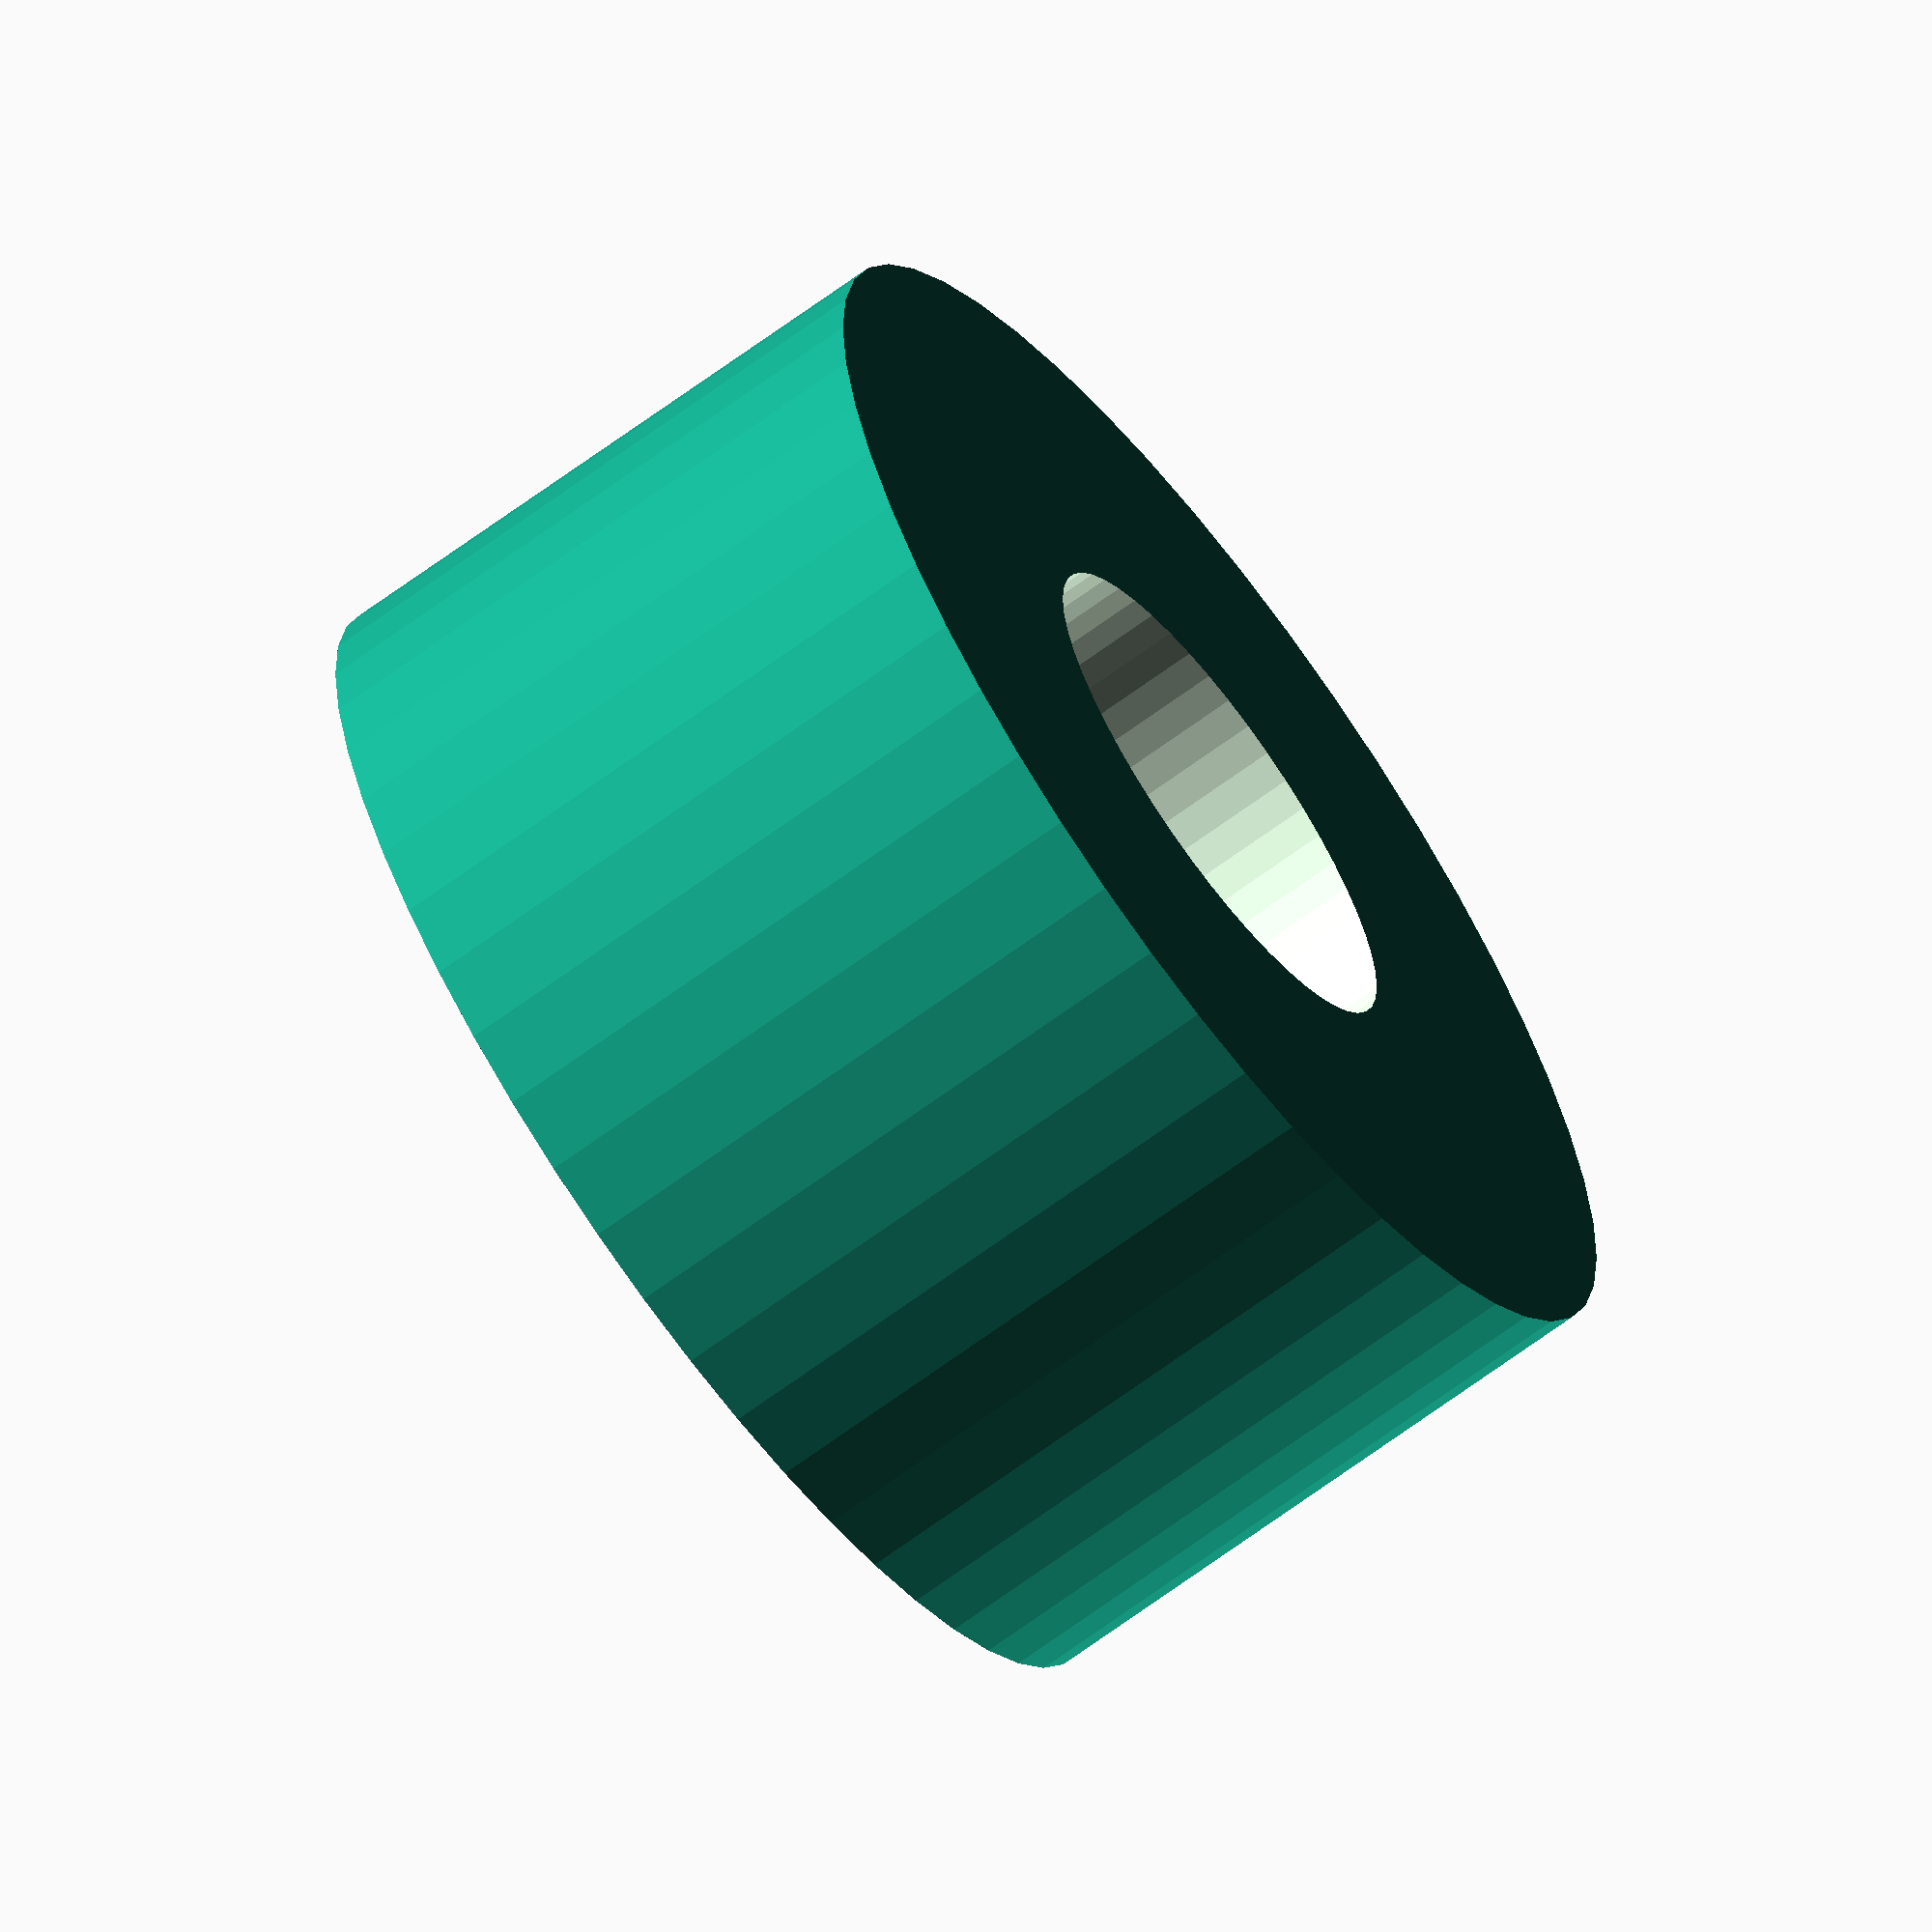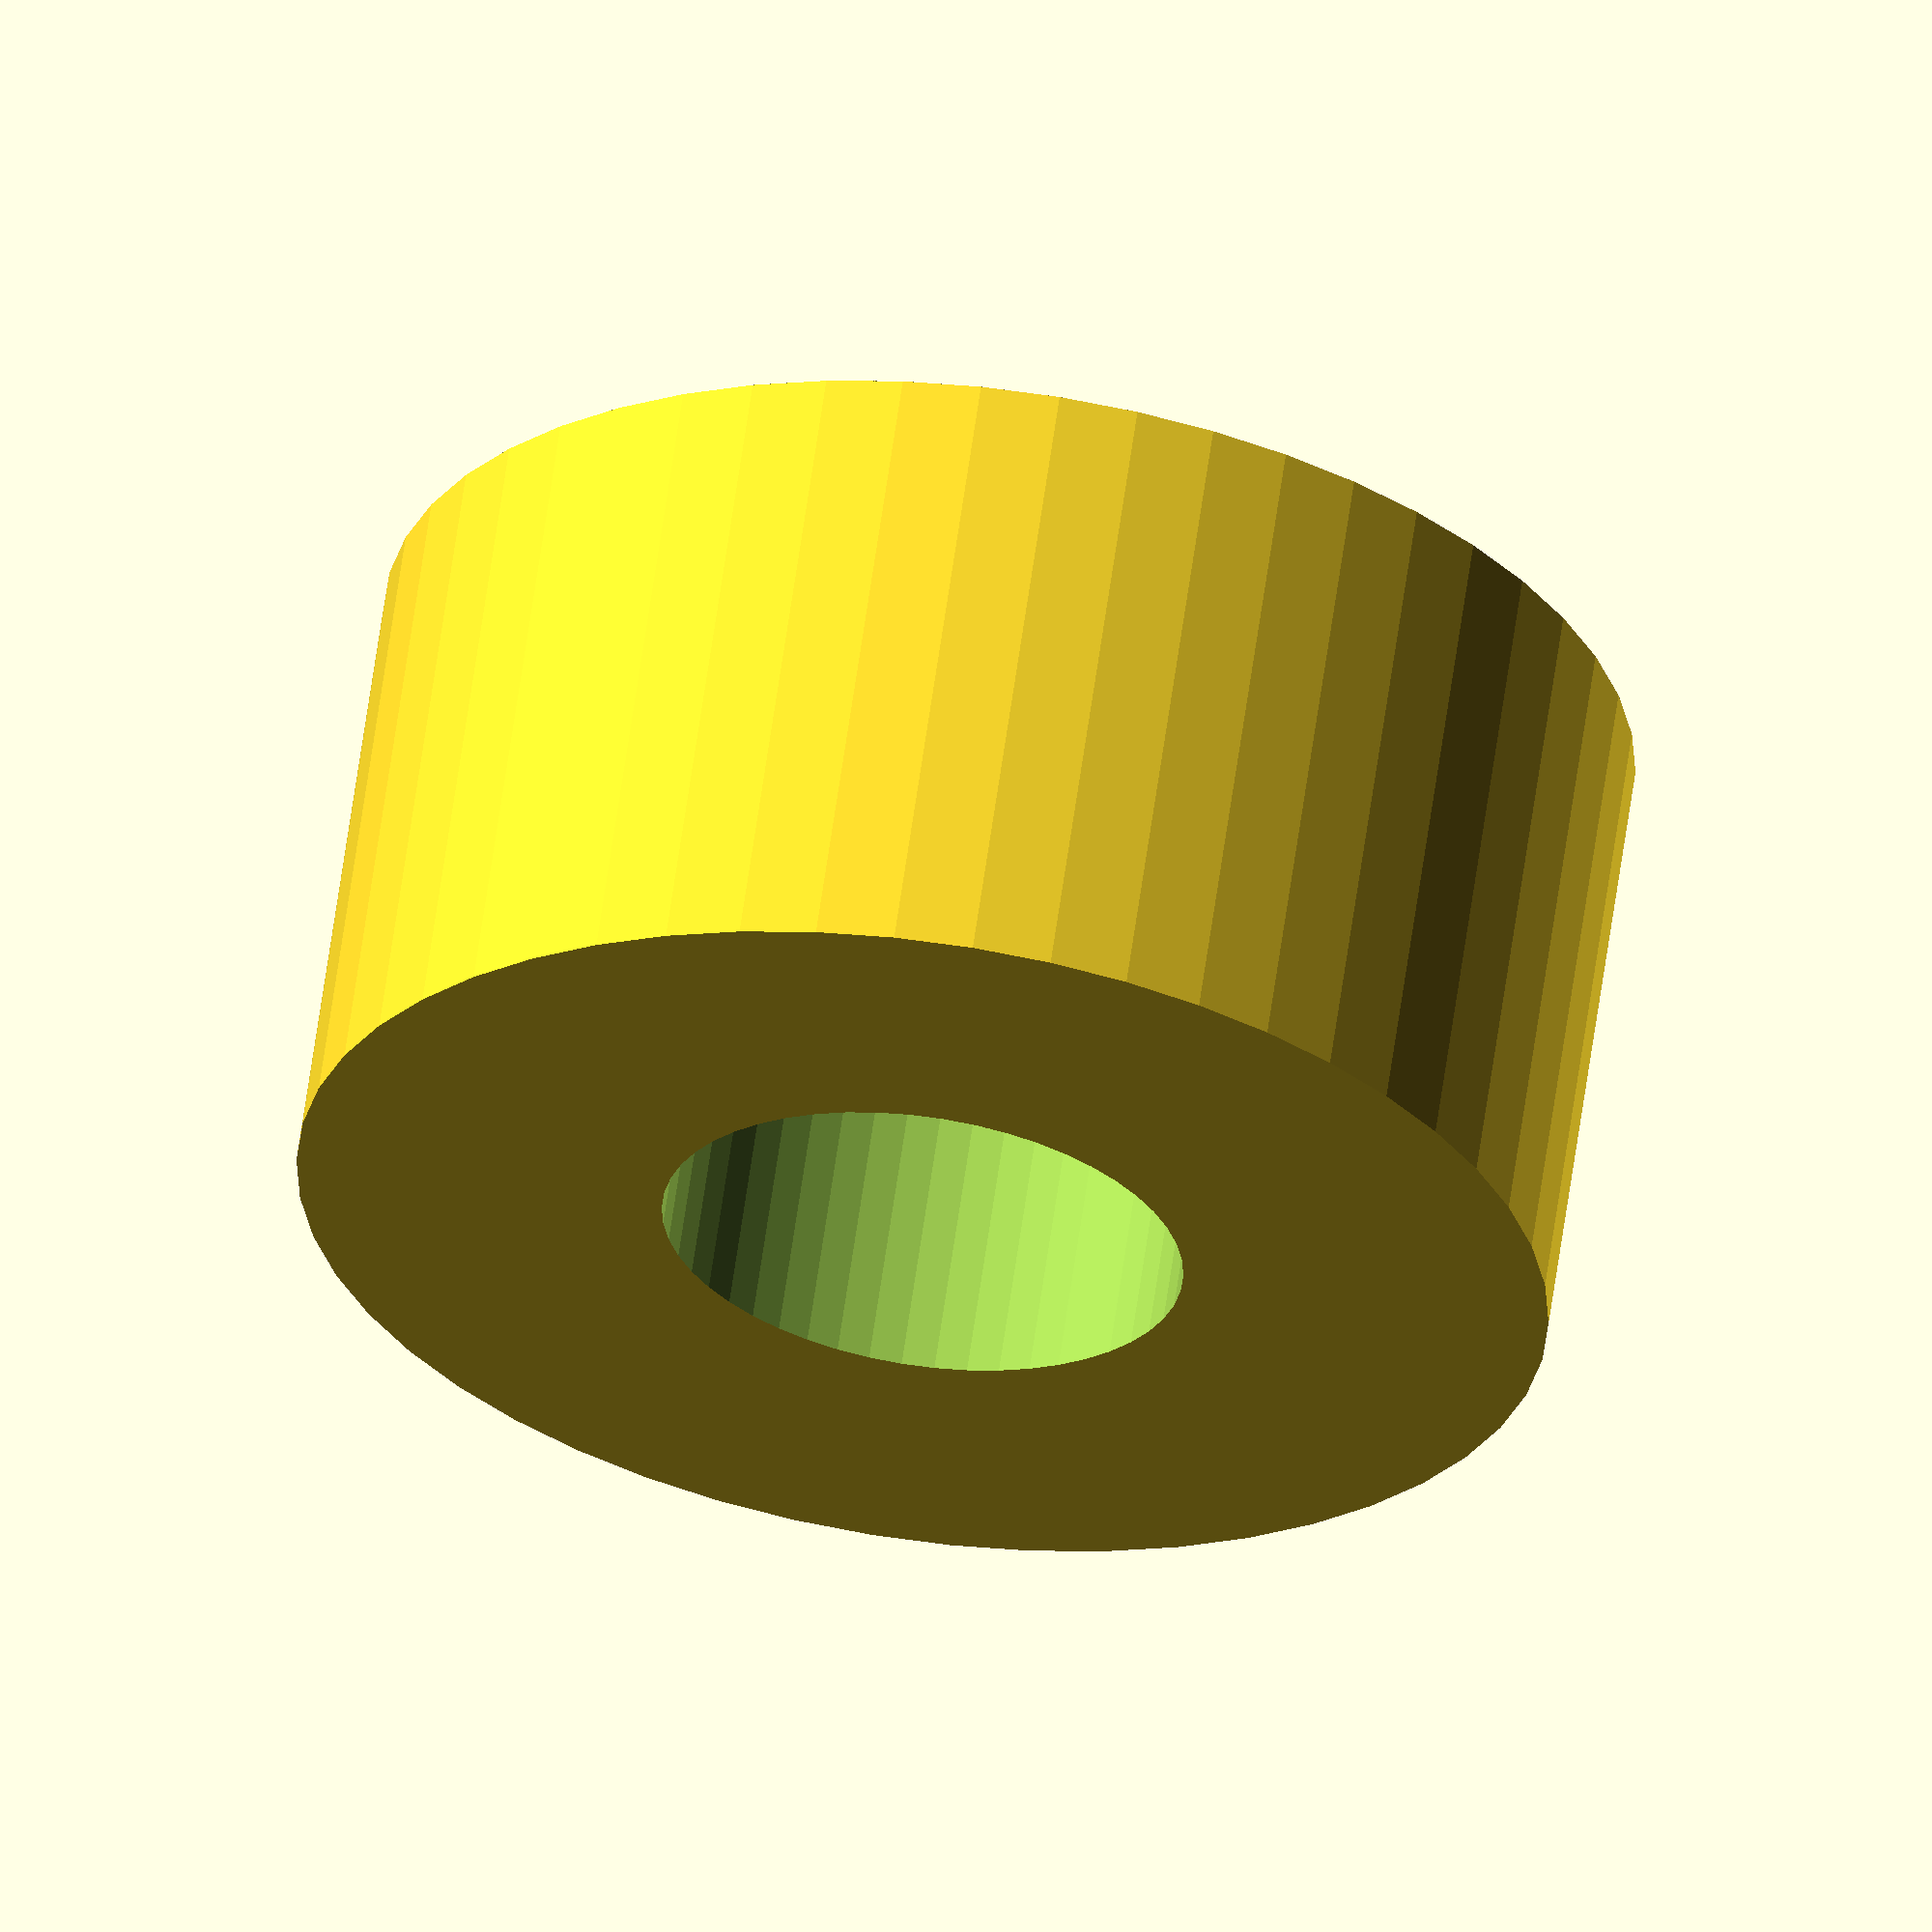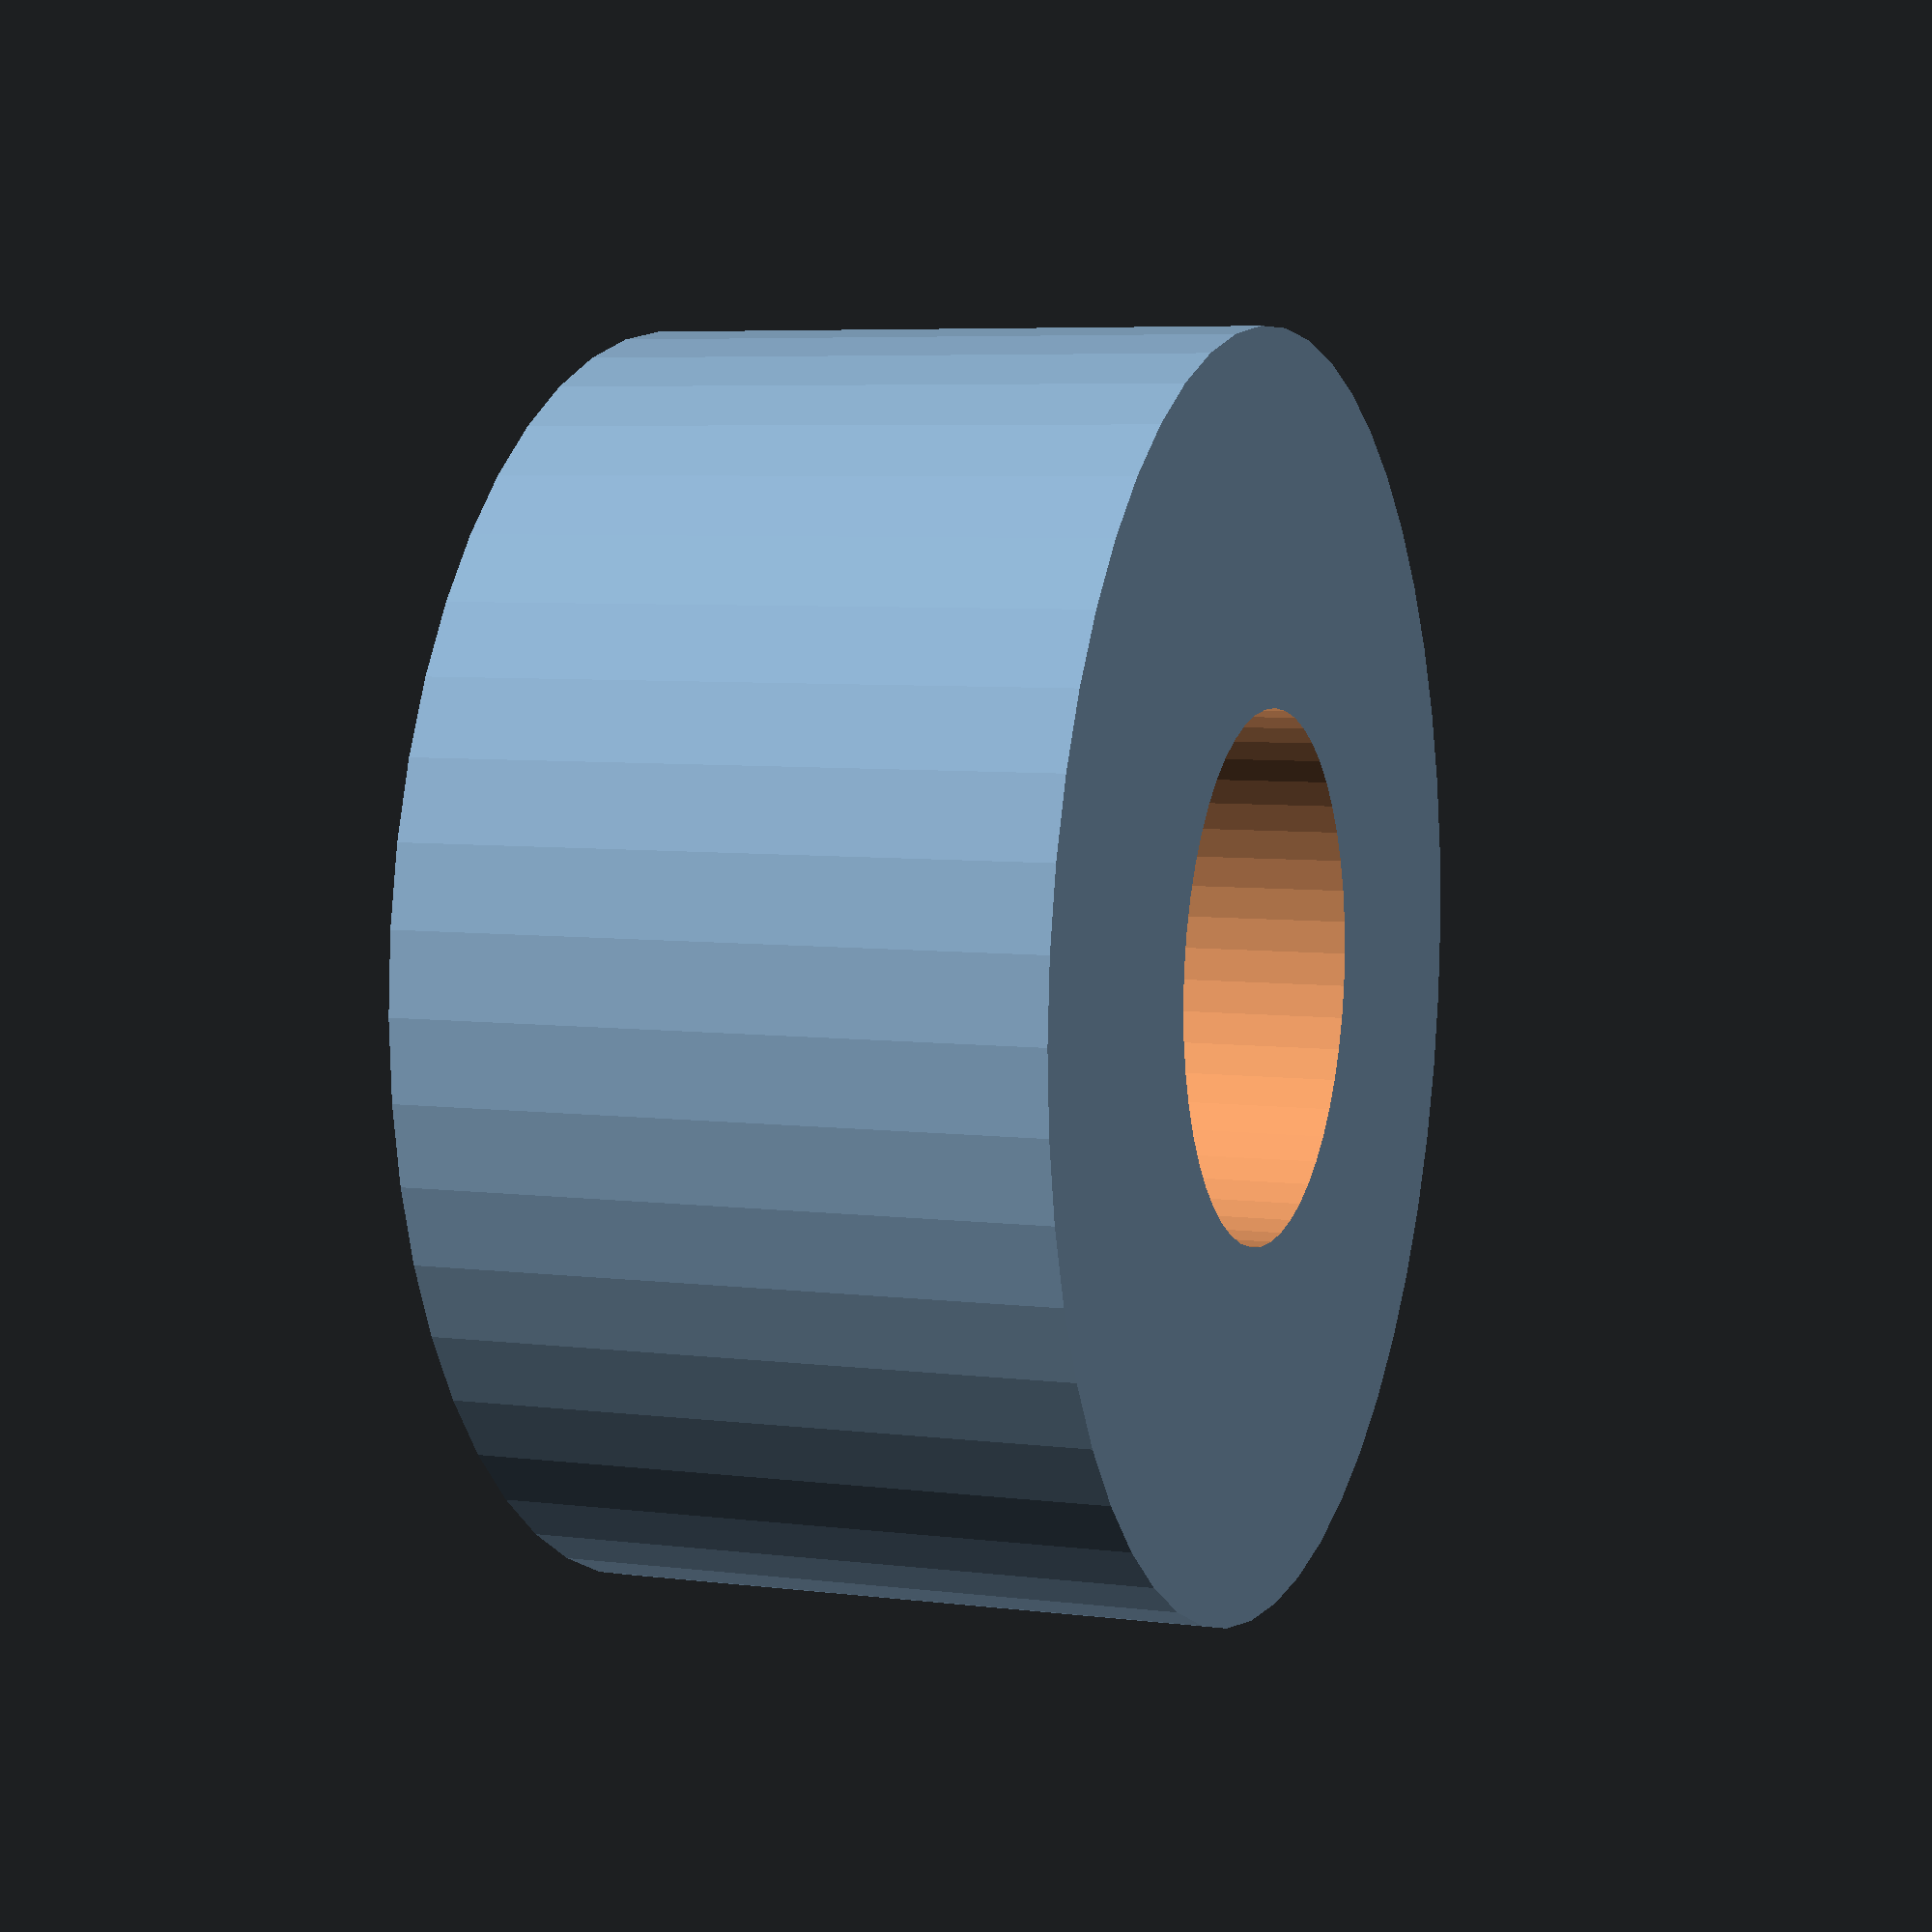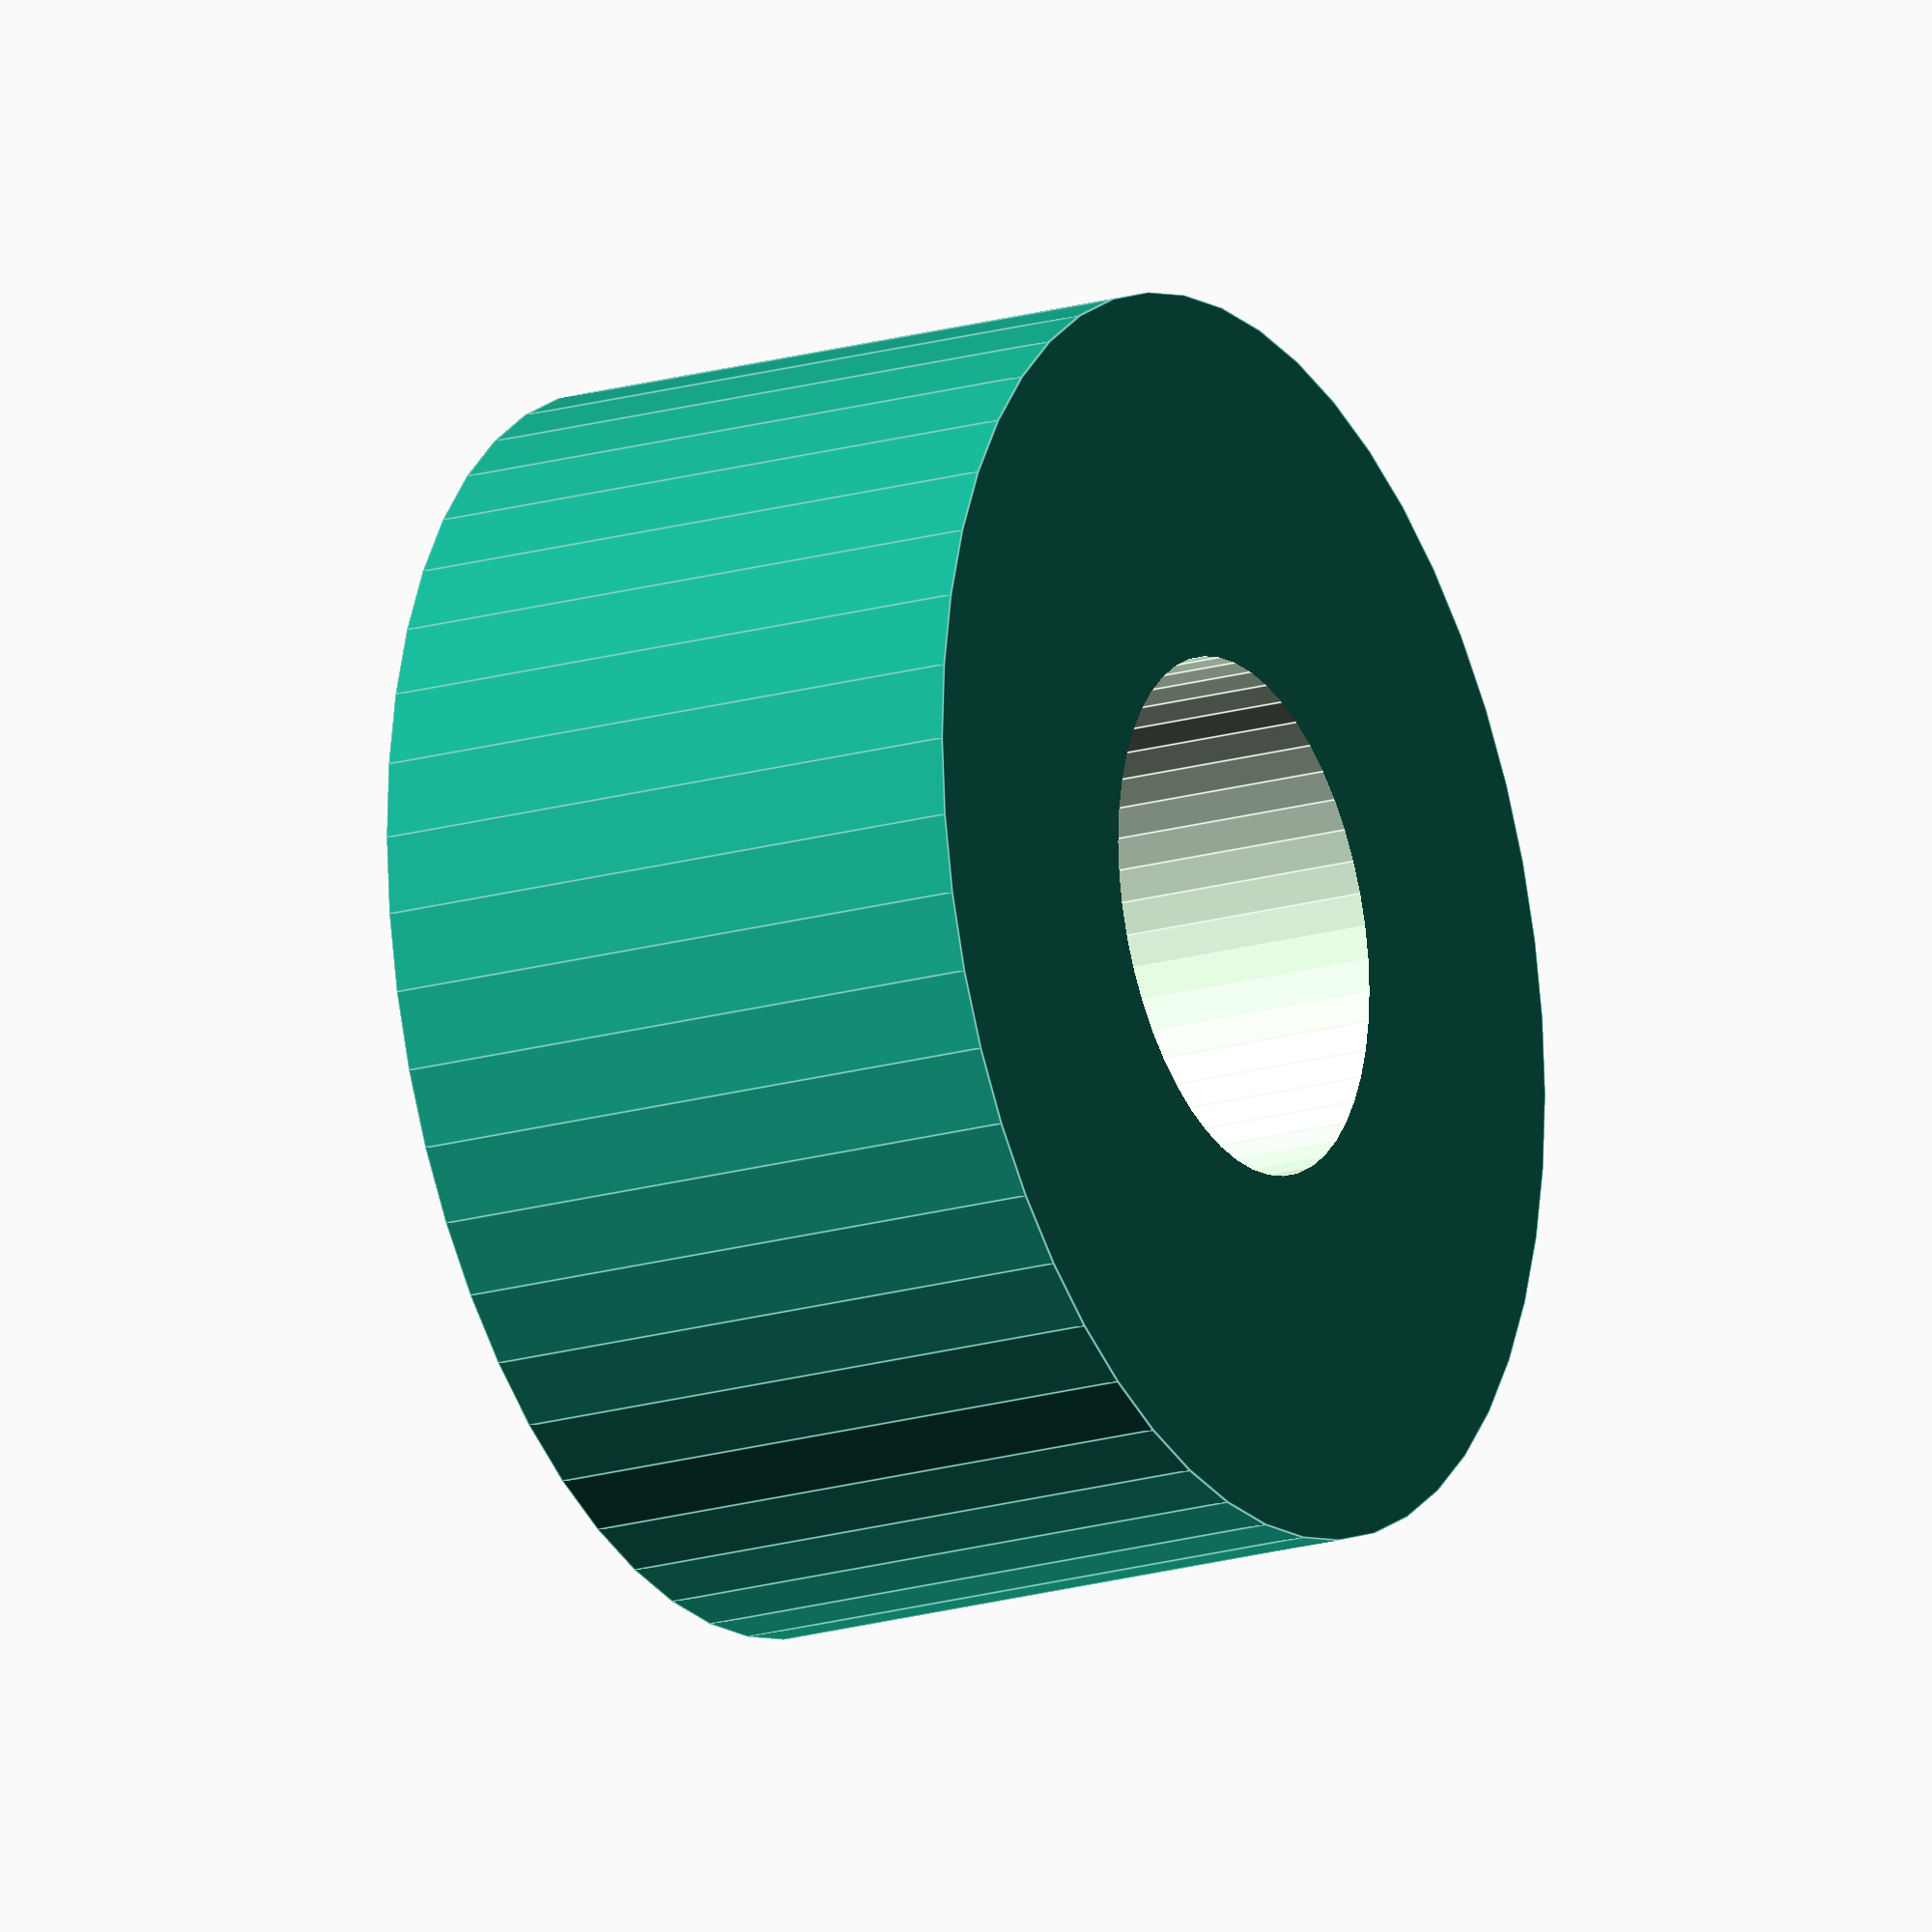
<openscad>
$fn = 50;


difference() {
	union() {
		translate(v = [0, 0, -3.0000000000]) {
			cylinder(h = 6, r = 6.0000000000);
		}
	}
	union() {
		translate(v = [0, 0, -100.0000000000]) {
			cylinder(h = 200, r = 2.5000000000);
		}
	}
}
</openscad>
<views>
elev=246.8 azim=165.3 roll=233.4 proj=o view=solid
elev=298.4 azim=58.6 roll=7.9 proj=o view=wireframe
elev=174.0 azim=317.1 roll=249.1 proj=p view=wireframe
elev=199.3 azim=215.5 roll=241.5 proj=o view=edges
</views>
